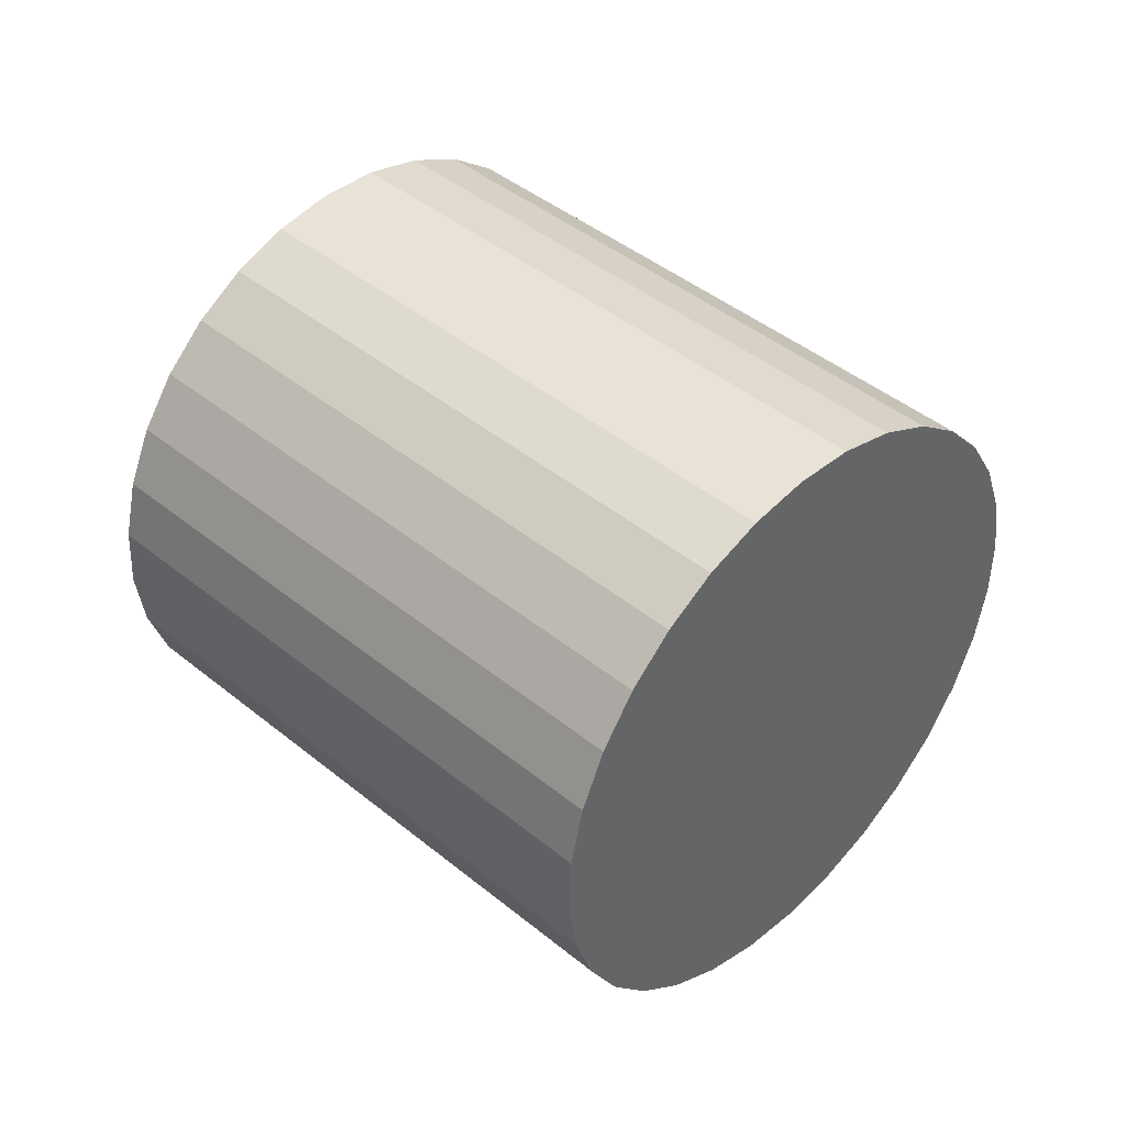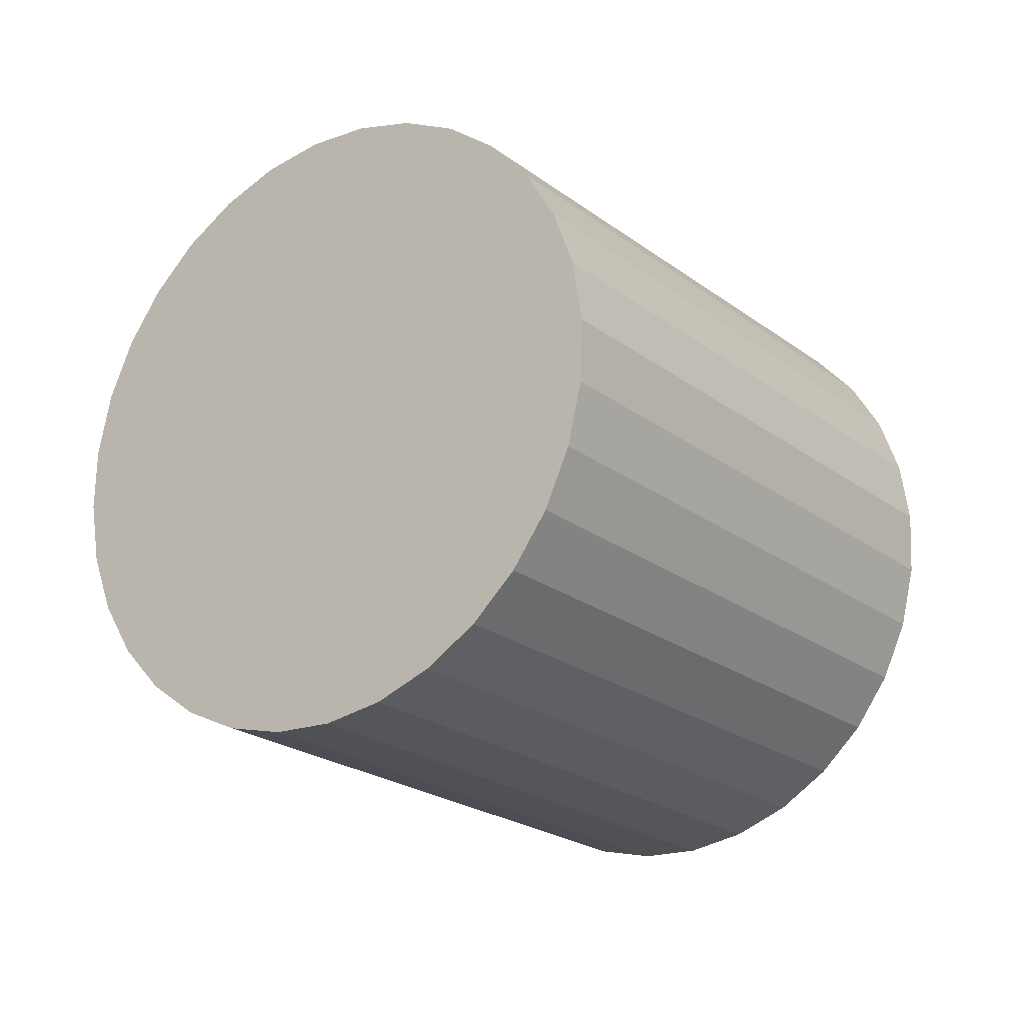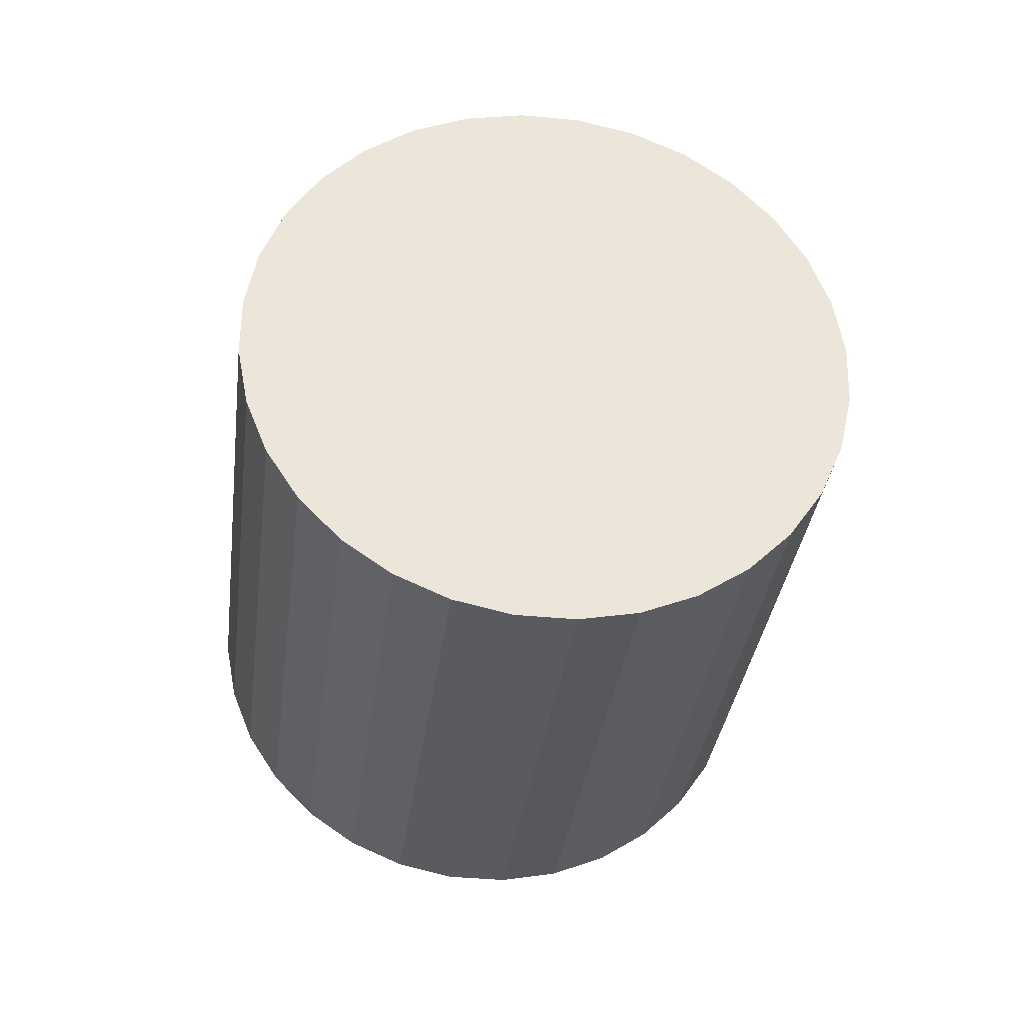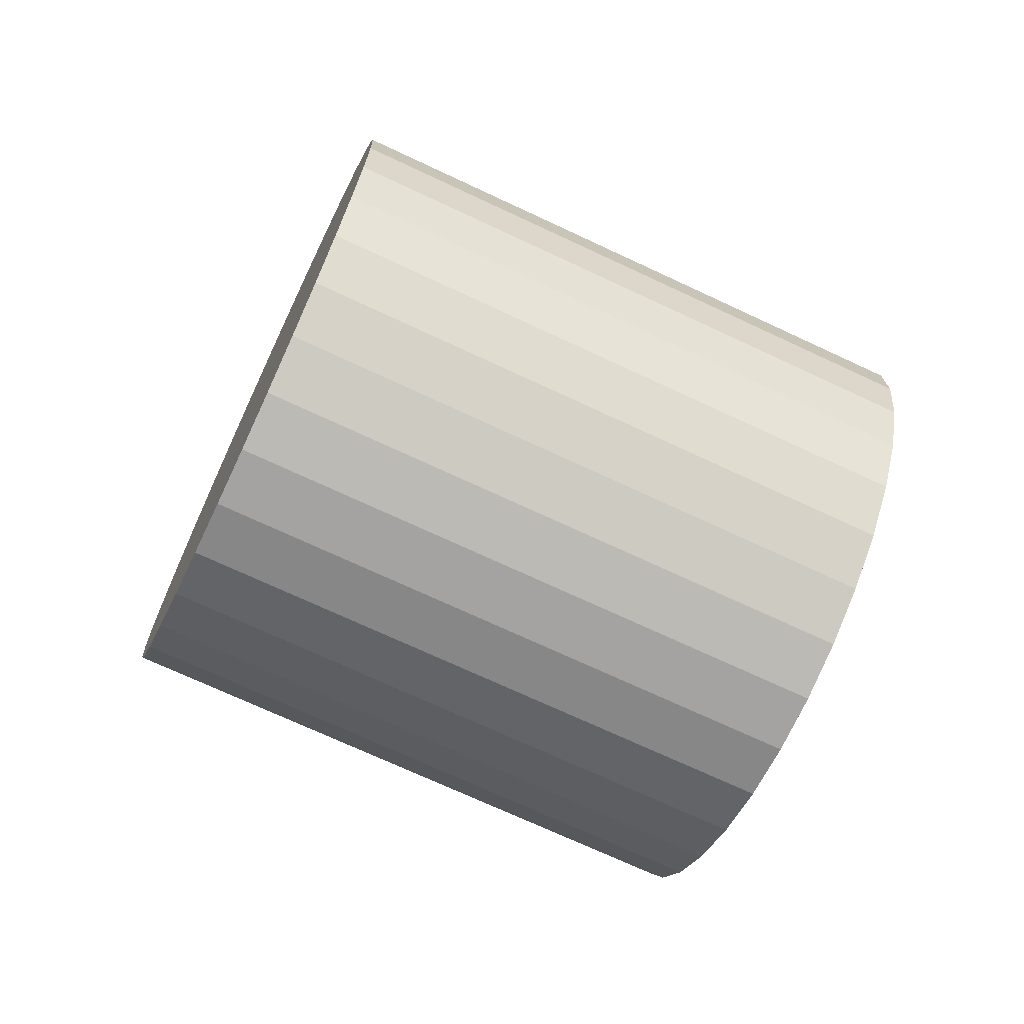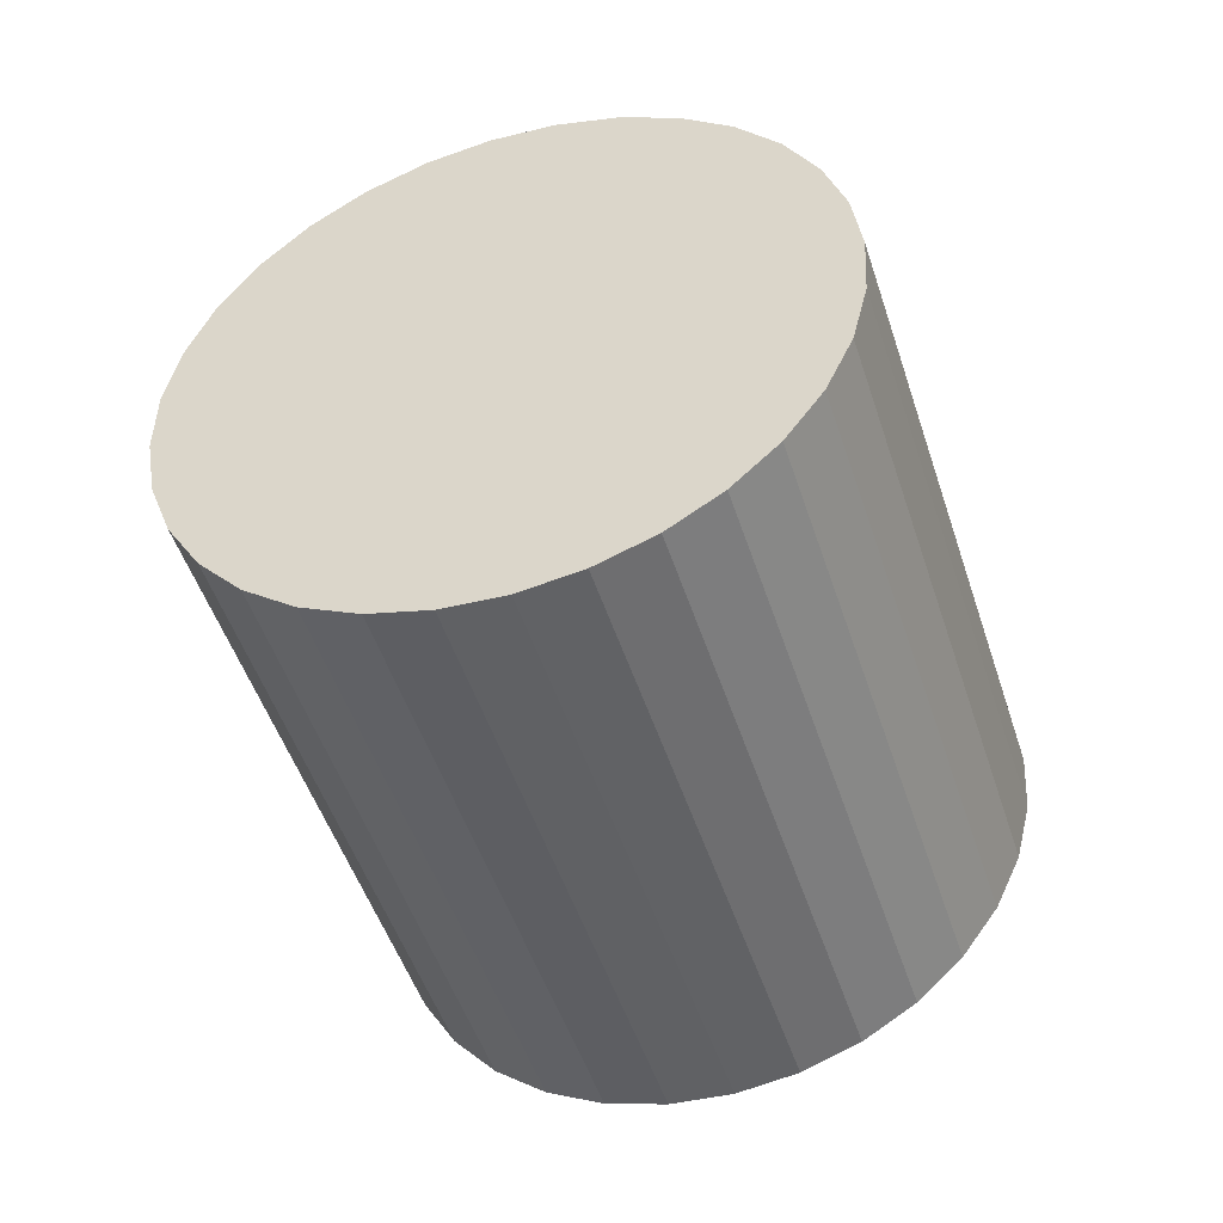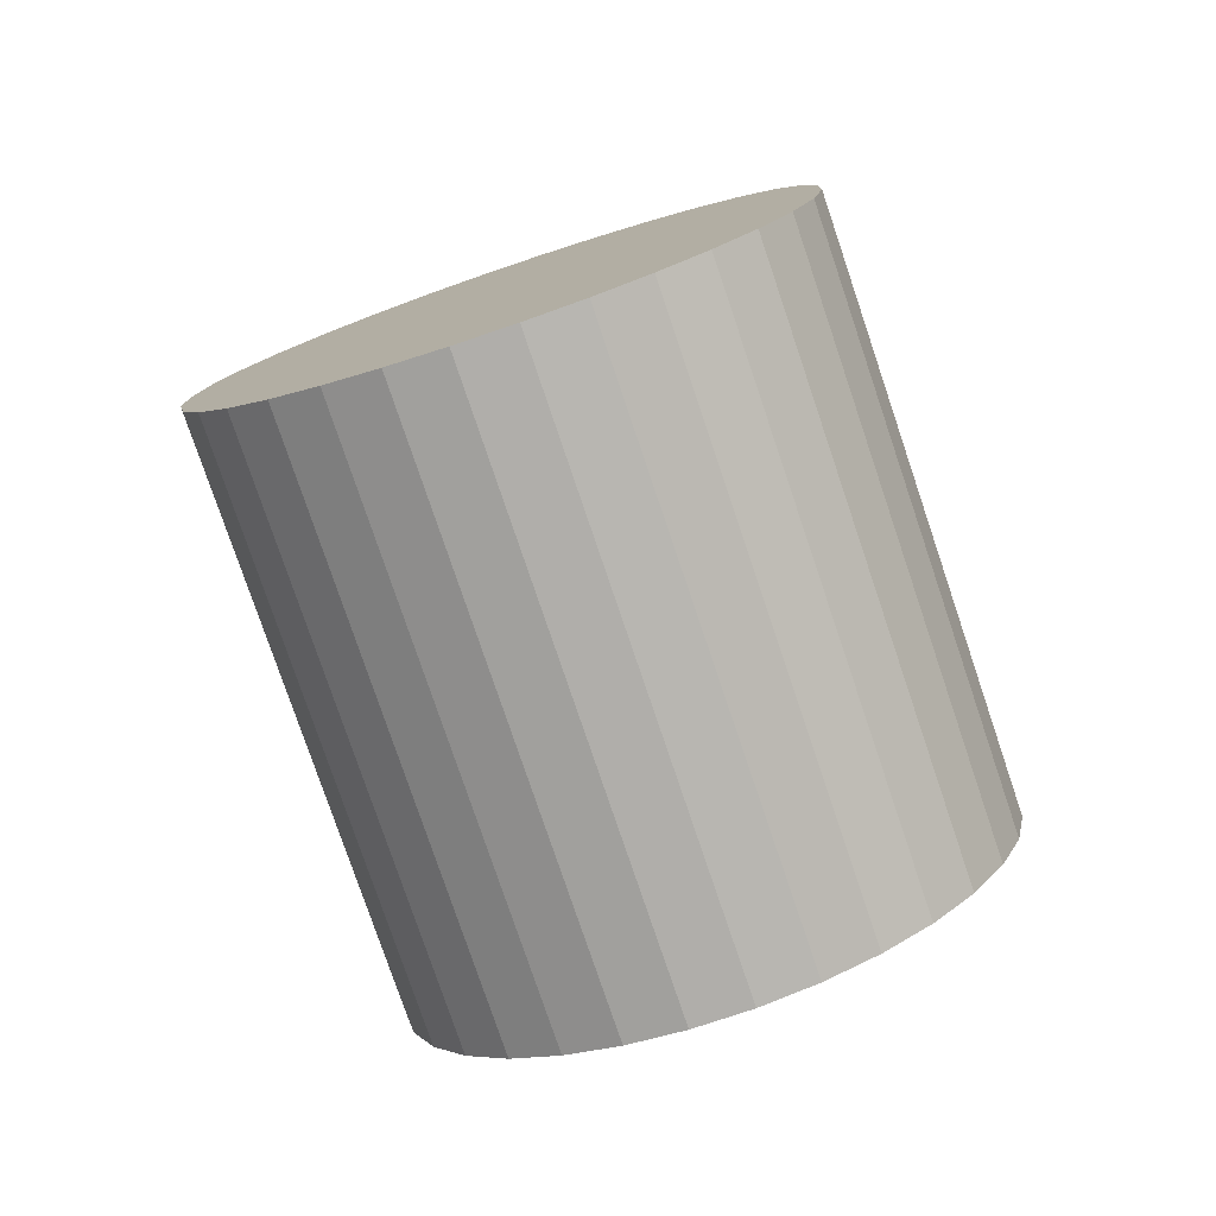
<metadata>
{"format":"obj","ext":"obj","renderer":"f3d","projection":"perspective","resolution":1024,"background":"white","views":[{"elev":40.8,"azim":95.4,"up":"+Z"},{"elev":54.8,"azim":164.1,"up":"+Y"},{"elev":-33.3,"azim":134.4,"up":"+Z"},{"elev":-74.2,"azim":-154.0,"up":"+Z"},{"elev":7.1,"azim":120.2,"up":"+Y"},{"elev":-79.4,"azim":159.8,"up":"+Z"}]}
</metadata>
<code>
o Cylinder
v -0.1468 1.405 0.06248
v -1.402 -0.1514 0.1103
v -0.1159 1.386 0.2551
v -1.371 -0.1704 0.303
v -0.05641 1.344 0.437
v -1.311 -0.2127 0.4849
v 0.02936 1.28 0.6013
v -1.226 -0.2769 0.6491
v 0.1381 1.196 0.7414
v -1.117 -0.3602 0.7893
v 0.2657 1.097 0.8522
v -0.9892 -0.4597 0.9001
v 0.4071 0.9852 0.9293
v -0.8478 -0.5713 0.9772
v 0.5571 0.8656 0.9698
v -0.6979 -0.691 1.018
v 0.7097 0.7426 0.972
v -0.5452 -0.814 1.02
v 0.8592 0.621 0.9361
v -0.3957 -0.9356 0.9839
v 0.9998 0.5054 0.8632
v -0.2552 -1.051 0.911
v 1.126 0.4003 0.7562
v -0.1289 -1.156 0.804
v 1.233 0.3097 0.6192
v -0.0218 -1.247 0.6671
v 1.317 0.2372 0.4576
v 0.06203 -1.319 0.5054
v 1.374 0.1854 0.2774
v 0.1194 -1.371 0.3252
v 1.403 0.1565 0.08563
v 0.148 -1.4 0.1335
v 1.402 0.1514 -0.1103
v 0.1468 -1.405 -0.06248
v 1.371 0.1704 -0.303
v 0.1159 -1.386 -0.2551
v 1.311 0.2127 -0.4849
v 0.05641 -1.344 -0.437
v 1.226 0.2769 -0.6491
v -0.02936 -1.28 -0.6013
v 1.117 0.3602 -0.7893
v -0.1381 -1.196 -0.7414
v 0.9892 0.4597 -0.9001
v -0.2657 -1.097 -0.8522
v 0.8478 0.5713 -0.9772
v -0.4071 -0.9852 -0.9293
v 0.6979 0.691 -1.018
v -0.5571 -0.8656 -0.9698
v 0.5452 0.814 -1.02
v -0.7097 -0.7426 -0.972
v 0.3957 0.9356 -0.9839
v -0.8592 -0.621 -0.9361
v 0.2552 1.051 -0.911
v -0.9998 -0.5054 -0.8632
v 0.1289 1.156 -0.804
v -1.126 -0.4003 -0.7562
v 0.0218 1.247 -0.6671
v -1.233 -0.3097 -0.6192
v -0.06203 1.319 -0.5054
v -1.317 -0.2372 -0.4576
v -0.1194 1.371 -0.3252
v -1.374 -0.1854 -0.2774
v -0.148 1.4 -0.1335
v -1.403 -0.1565 -0.08563
f 1 2 4 3
f 3 4 6 5
f 5 6 8 7
f 7 8 10 9
f 9 10 12 11
f 11 12 14 13
f 13 14 16 15
f 15 16 18 17
f 17 18 20 19
f 19 20 22 21
f 21 22 24 23
f 23 24 26 25
f 25 26 28 27
f 27 28 30 29
f 29 30 32 31
f 31 32 34 33
f 33 34 36 35
f 35 36 38 37
f 37 38 40 39
f 39 40 42 41
f 41 42 44 43
f 43 44 46 45
f 45 46 48 47
f 47 48 50 49
f 49 50 52 51
f 51 52 54 53
f 53 54 56 55
f 55 56 58 57
f 57 58 60 59
f 59 60 62 61
f 4 2 64 62 60 58 56 54 52 50 48 46 44 42 40 38 36 34 32 30 28 26 24 22 20 18 16 14 12 10 8 6
f 63 64 2 1
f 61 62 64 63
f 1 3 5 7 9 11 13 15 17 19 21 23 25 27 29 31 33 35 37 39 41 43 45 47 49 51 53 55 57 59 61 63

</code>
